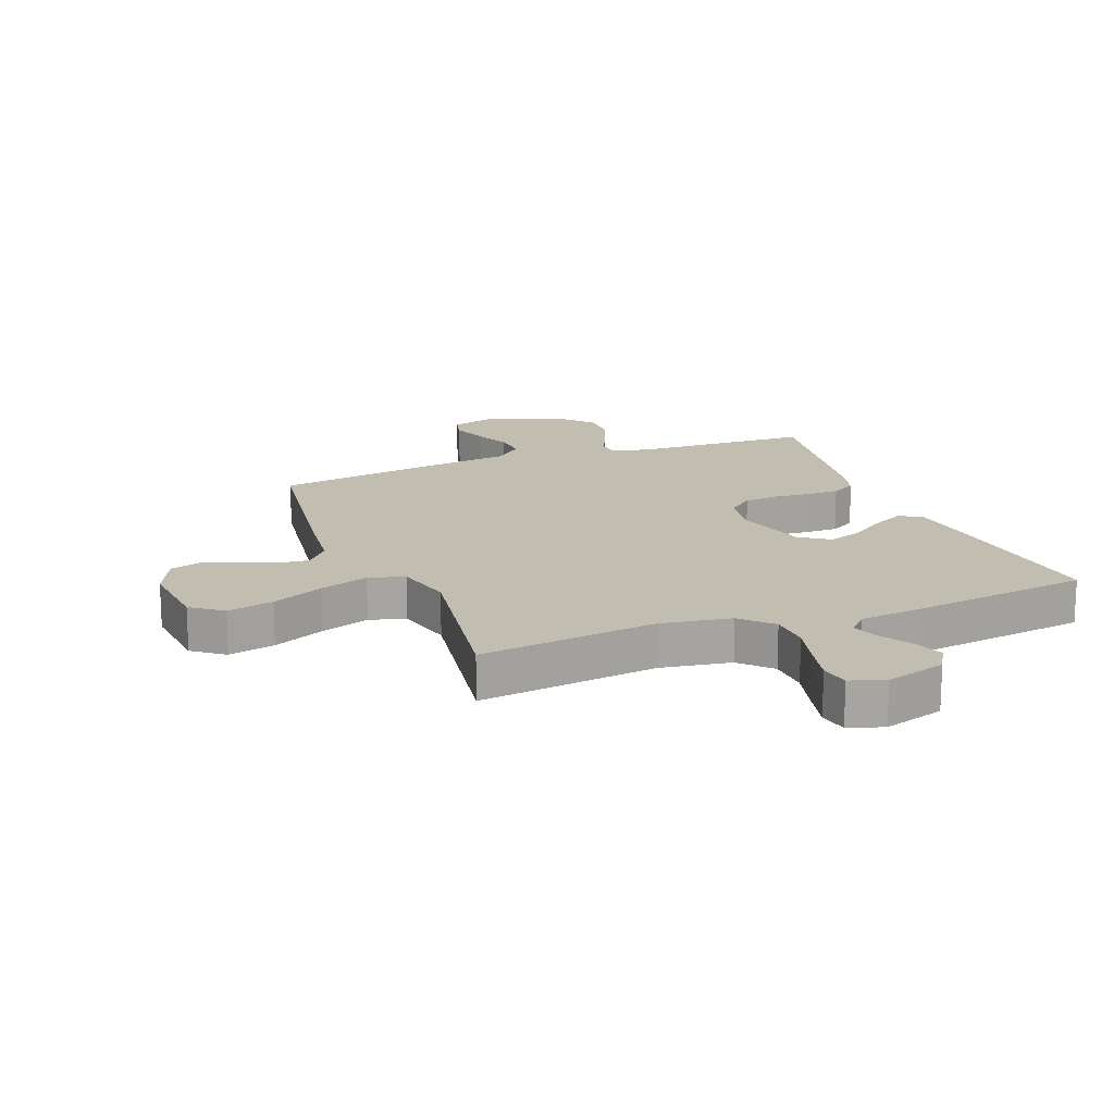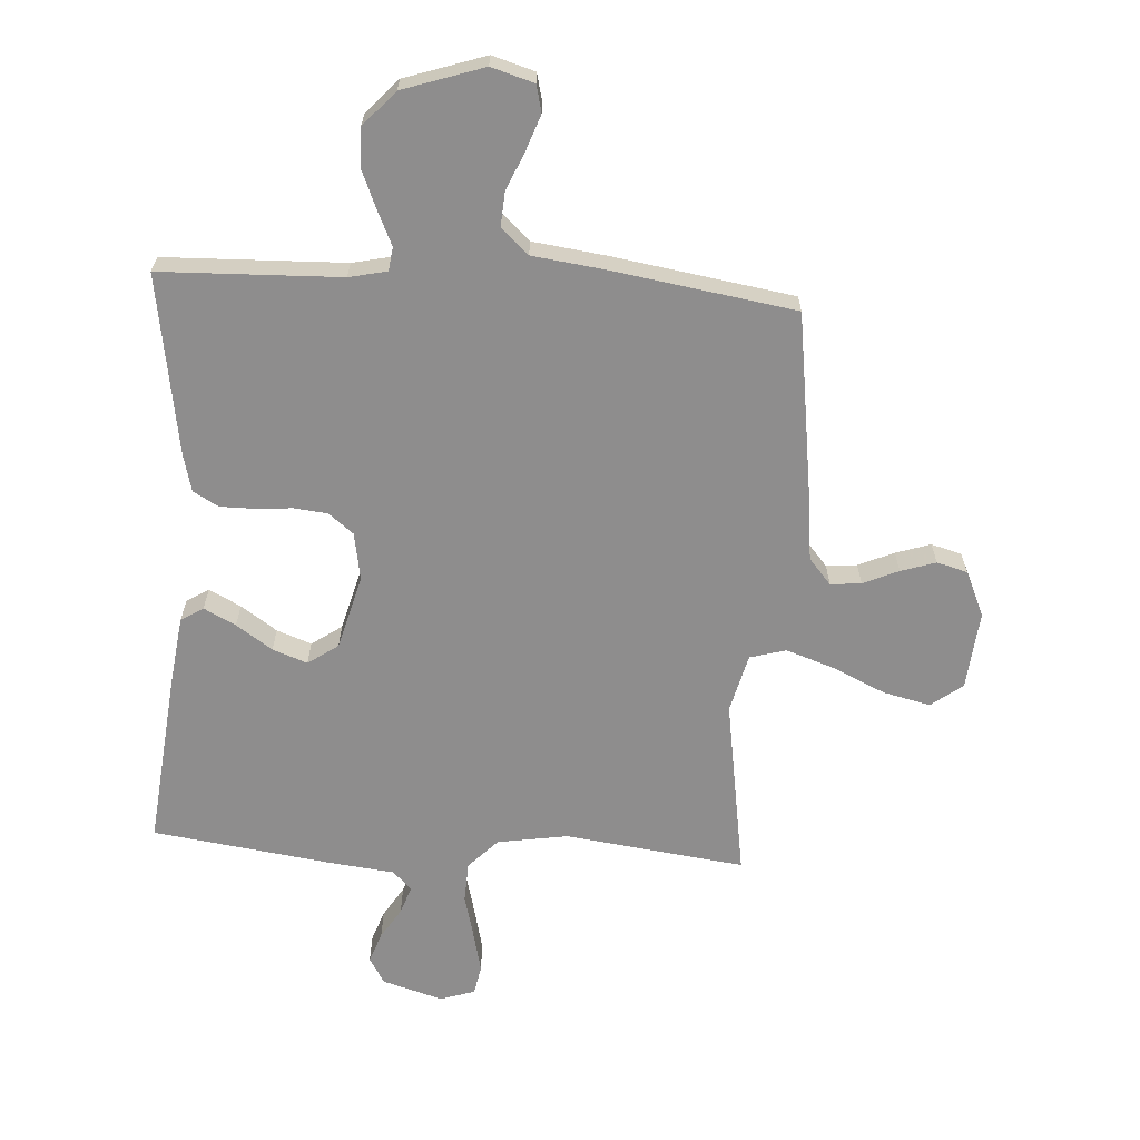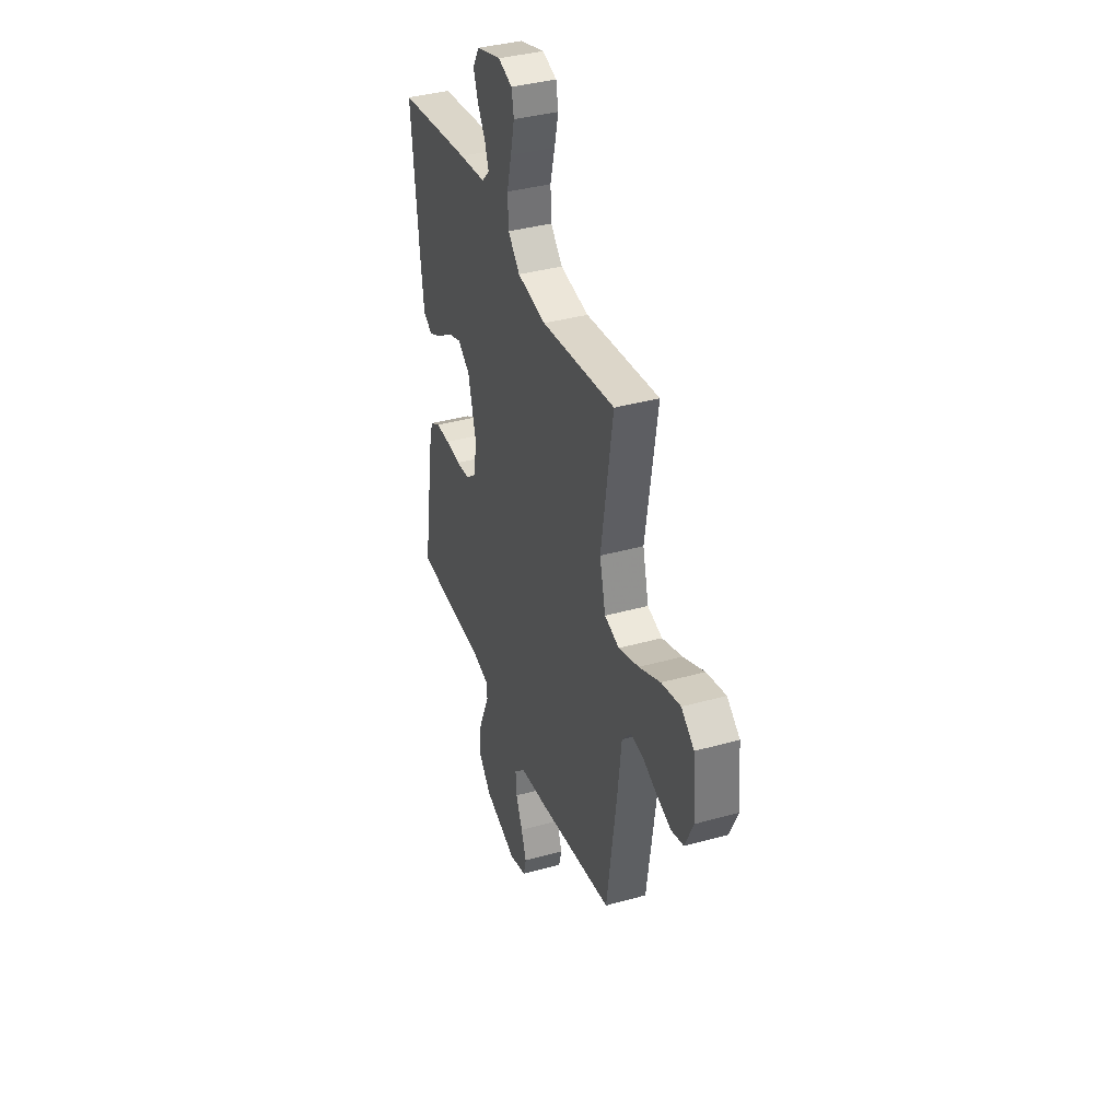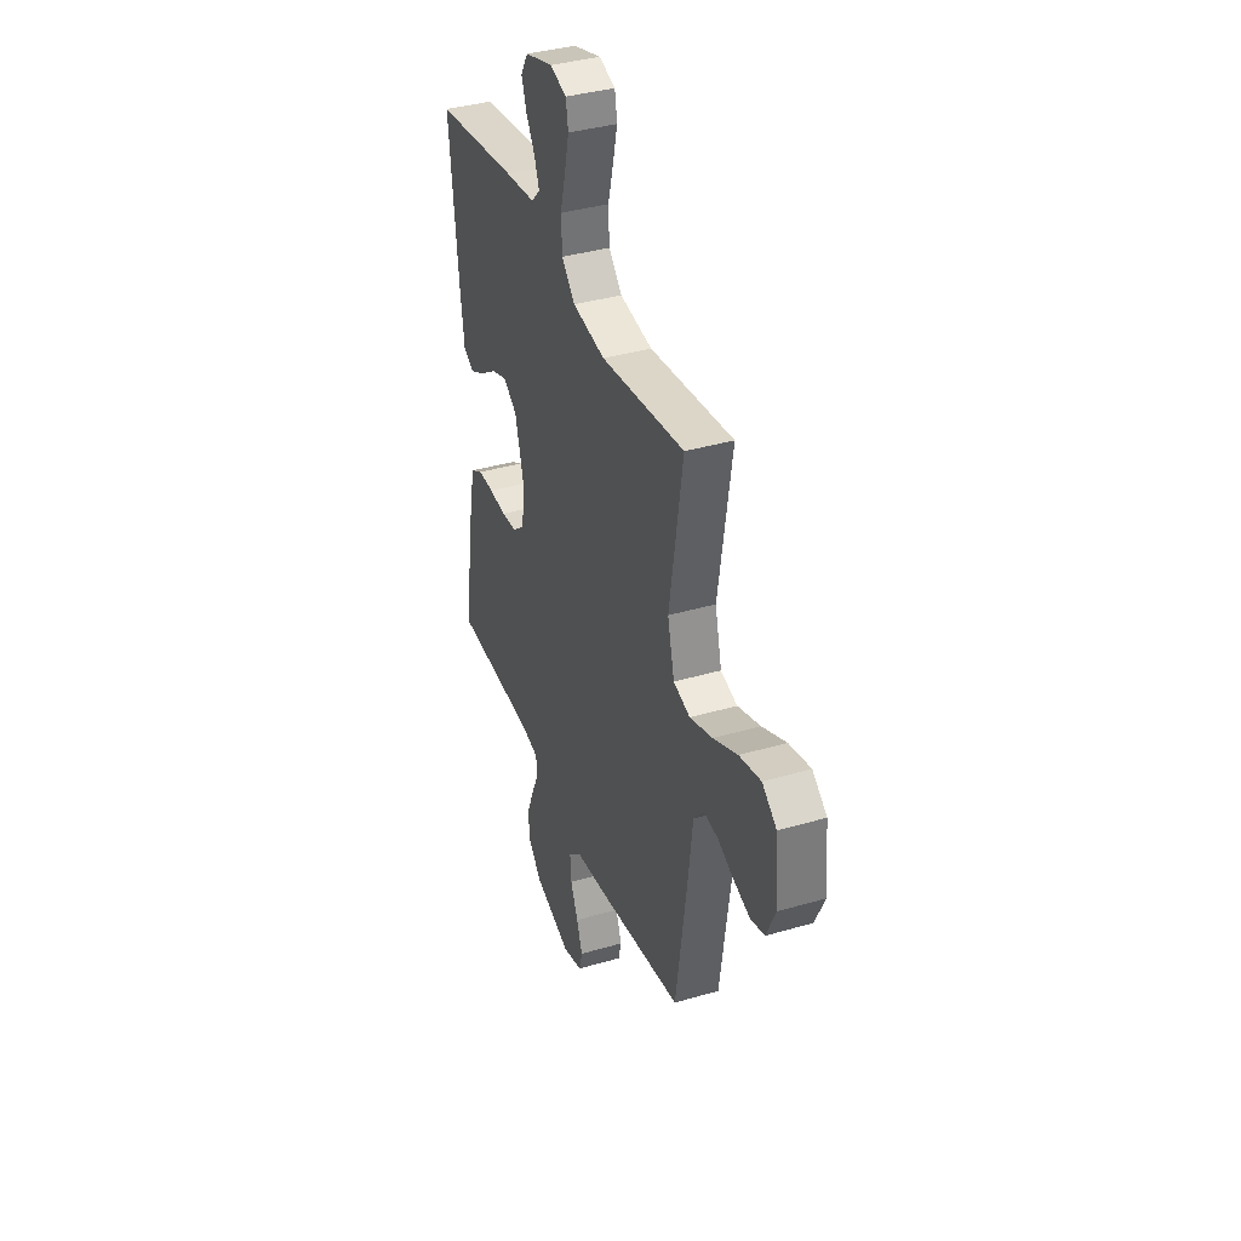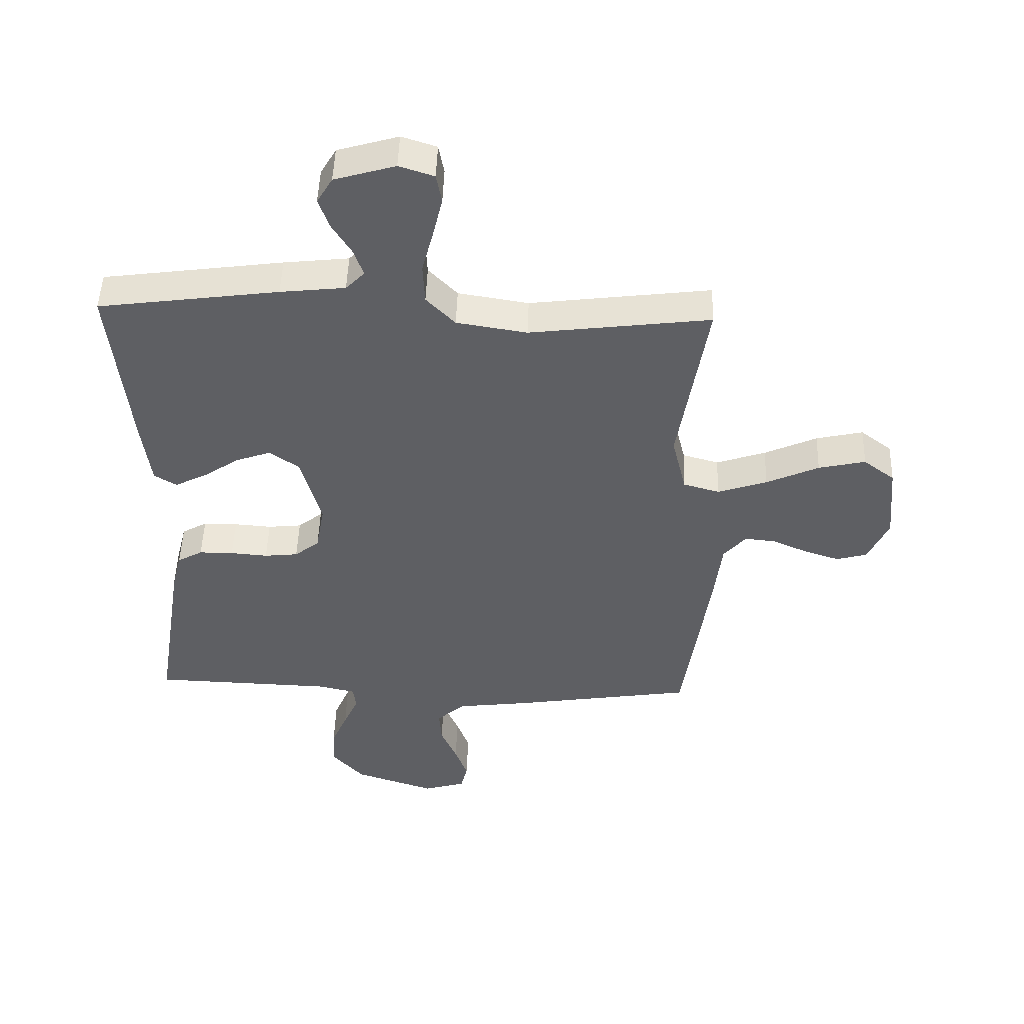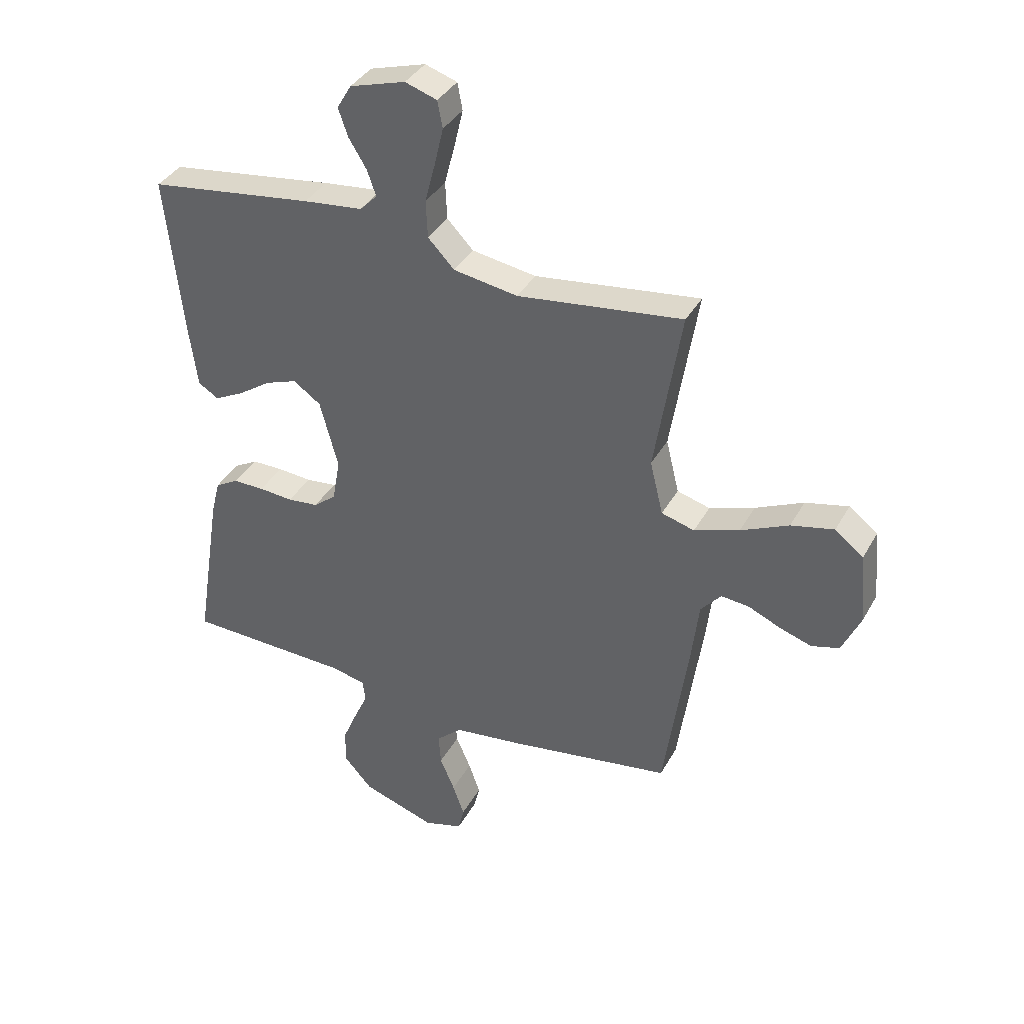
<metadata>
{"format":"obj","ext":"obj","renderer":"f3d","projection":"perspective","resolution":1024,"background":"white","views":[{"elev":16.7,"azim":-21.2,"up":"+Y"},{"elev":-64.7,"azim":176.3,"up":"+Y"},{"elev":37.8,"azim":-109.6,"up":"+Z"},{"elev":37.8,"azim":-110.5,"up":"+Z"},{"elev":48.6,"azim":-178.2,"up":"+Z"},{"elev":37.3,"azim":-153.9,"up":"+Z"}]}
</metadata>
<code>
v 0.5 0.07 0.5
v 0.469 0.07 0.2
v 0.455 0.07 0.093
v 0.418 0.07 0.07
v 0.365 0.07 0.097
v 0.305 0.07 0.138
v 0.247 0.07 0.159
v 0.197 0.07 0.124
v 0.164 0.07 0
v 0.178 0.07 -0.079
v 0.219 0.07 -0.112
v 0.275 0.07 -0.118
v 0.337 0.07 -0.113
v 0.394 0.07 -0.113
v 0.436 0.07 -0.137
v 0.452 0.07 -0.2
v 0.5 0.07 -0.5
v 0.2 0.07 -0.51
v 0.137 0.07 -0.524
v 0.132 0.07 -0.563
v 0.157 0.07 -0.618
v 0.184 0.07 -0.682
v 0.186 0.07 -0.747
v 0.134 0.07 -0.805
v 0 0.07 -0.85
v -0.071 0.07 -0.829
v -0.082 0.07 -0.784
v -0.061 0.07 -0.725
v -0.034 0.07 -0.662
v -0.03 0.07 -0.605
v -0.076 0.07 -0.563
v -0.2 0.07 -0.547
v -0.5 0.07 -0.5
v -0.543 0.07 -0.2
v -0.557 0.07 -0.082
v -0.594 0.07 -0.039
v -0.645 0.07 -0.044
v -0.704 0.07 -0.07
v -0.762 0.07 -0.089
v -0.813 0.07 -0.075
v -0.847 0.07 0
v -0.835 0.07 0.131
v -0.783 0.07 0.171
v -0.705 0.07 0.153
v -0.618 0.07 0.113
v -0.536 0.07 0.085
v -0.476 0.07 0.102
v -0.452 0.07 0.2
v -0.5 0.07 0.5
v -0.2 0.07 0.462
v -0.083 0.07 0.481
v -0.035 0.07 0.531
v -0.032 0.07 0.599
v -0.051 0.07 0.672
v -0.067 0.07 0.74
v -0.058 0.07 0.789
v 0 0.07 0.808
v 0.101 0.07 0.778
v 0.127 0.07 0.734
v 0.109 0.07 0.683
v 0.077 0.07 0.631
v 0.061 0.07 0.585
v 0.092 0.07 0.553
v 0.2 0.07 0.541
v 0.5 0 0.5
v 0.469 0 0.2
v 0.455 0 0.093
v 0.418 0 0.07
v 0.365 0 0.097
v 0.305 0 0.138
v 0.247 0 0.159
v 0.197 0 0.124
v 0.164 0 0
v 0.178 0 -0.079
v 0.219 0 -0.112
v 0.275 0 -0.118
v 0.337 0 -0.113
v 0.394 0 -0.113
v 0.436 0 -0.137
v 0.452 0 -0.2
v 0.5 0 -0.5
v 0.2 0 -0.51
v 0.137 0 -0.524
v 0.132 0 -0.563
v 0.157 0 -0.618
v 0.184 0 -0.682
v 0.186 0 -0.747
v 0.134 0 -0.805
v 0 0 -0.85
v -0.071 0 -0.829
v -0.082 0 -0.784
v -0.061 0 -0.725
v -0.034 0 -0.662
v -0.03 0 -0.605
v -0.076 0 -0.563
v -0.2 0 -0.547
v -0.5 0 -0.5
v -0.543 0 -0.2
v -0.557 0 -0.082
v -0.594 0 -0.039
v -0.645 0 -0.044
v -0.704 0 -0.07
v -0.762 0 -0.089
v -0.813 0 -0.075
v -0.847 0 0
v -0.835 0 0.131
v -0.783 0 0.171
v -0.705 0 0.153
v -0.618 0 0.113
v -0.536 0 0.085
v -0.476 0 0.102
v -0.452 0 0.2
v -0.5 0 0.5
v -0.2 0 0.462
v -0.083 0 0.481
v -0.035 0 0.531
v -0.032 0 0.599
v -0.051 0 0.672
v -0.067 0 0.74
v -0.058 0 0.789
v 0 0 0.808
v 0.101 0 0.778
v 0.127 0 0.734
v 0.109 0 0.683
v 0.077 0 0.631
v 0.061 0 0.585
v 0.092 0 0.553
v 0.2 0 0.541
f 4 5 6
f 3 4 6
f 2 3 6
f 1 2 6
f 64 1 6
f 63 64 6
f 62 63 6 7
f 59 60 61
f 58 59 61
f 57 58 61
f 56 57 61
f 55 56 61
f 54 55 61
f 53 54 61
f 52 53 61 62
f 62 7 8
f 52 62 8
f 51 52 8
f 48 49 50
f 51 8 9
f 50 51 9
f 48 50 9
f 47 48 9
f 43 44 45
f 42 43 45
f 41 42 45
f 40 41 45
f 39 40 45
f 38 39 45
f 37 38 45
f 36 37 45 46
f 47 9 10
f 46 47 10
f 36 46 10
f 35 36 10
f 35 10 11
f 34 35 11
f 33 34 11
f 32 33 11
f 31 32 11
f 27 28 29
f 26 27 29
f 25 26 29
f 24 25 29
f 23 24 29
f 22 23 29
f 21 22 29
f 20 21 29
f 19 20 29 30
f 16 17 18
f 15 16 18
f 14 15 18
f 13 14 18
f 12 13 18
f 12 18 19
f 19 30 31
f 12 19 31
f 11 12 31
f 70 69 68
f 70 68 67
f 70 67 66
f 70 66 65
f 70 65 128
f 70 128 127
f 71 70 127 126
f 125 124 123
f 125 123 122
f 125 122 121
f 125 121 120
f 125 120 119
f 125 119 118
f 125 118 117
f 126 125 117 116
f 72 71 126
f 72 126 116
f 72 116 115
f 114 113 112
f 73 72 115
f 73 115 114
f 73 114 112
f 73 112 111
f 109 108 107
f 109 107 106
f 109 106 105
f 109 105 104
f 109 104 103
f 109 103 102
f 109 102 101
f 110 109 101 100
f 74 73 111
f 74 111 110
f 74 110 100
f 74 100 99
f 75 74 99
f 75 99 98
f 75 98 97
f 75 97 96
f 75 96 95
f 93 92 91
f 93 91 90
f 93 90 89
f 93 89 88
f 93 88 87
f 93 87 86
f 93 86 85
f 93 85 84
f 94 93 84 83
f 82 81 80
f 82 80 79
f 82 79 78
f 82 78 77
f 82 77 76
f 83 82 76
f 95 94 83
f 95 83 76
f 95 76 75
f 1 65 66 2
f 2 66 67 3
f 3 67 68 4
f 4 68 69 5
f 5 69 70 6
f 6 70 71 7
f 7 71 72 8
f 8 72 73 9
f 9 73 74 10
f 10 74 75 11
f 11 75 76 12
f 12 76 77 13
f 13 77 78 14
f 14 78 79 15
f 15 79 80 16
f 16 80 81 17
f 17 81 82 18
f 18 82 83 19
f 19 83 84 20
f 20 84 85 21
f 21 85 86 22
f 22 86 87 23
f 23 87 88 24
f 24 88 89 25
f 25 89 90 26
f 26 90 91 27
f 27 91 92 28
f 28 92 93 29
f 29 93 94 30
f 30 94 95 31
f 31 95 96 32
f 32 96 97 33
f 33 97 98 34
f 34 98 99 35
f 35 99 100 36
f 36 100 101 37
f 37 101 102 38
f 38 102 103 39
f 39 103 104 40
f 40 104 105 41
f 41 105 106 42
f 42 106 107 43
f 43 107 108 44
f 44 108 109 45
f 45 109 110 46
f 46 110 111 47
f 47 111 112 48
f 48 112 113 49
f 49 113 114 50
f 50 114 115 51
f 51 115 116 52
f 52 116 117 53
f 53 117 118 54
f 54 118 119 55
f 55 119 120 56
f 56 120 121 57
f 57 121 122 58
f 58 122 123 59
f 59 123 124 60
f 60 124 125 61
f 61 125 126 62
f 62 126 127 63
f 63 127 128 64
f 64 128 65 1

</code>
